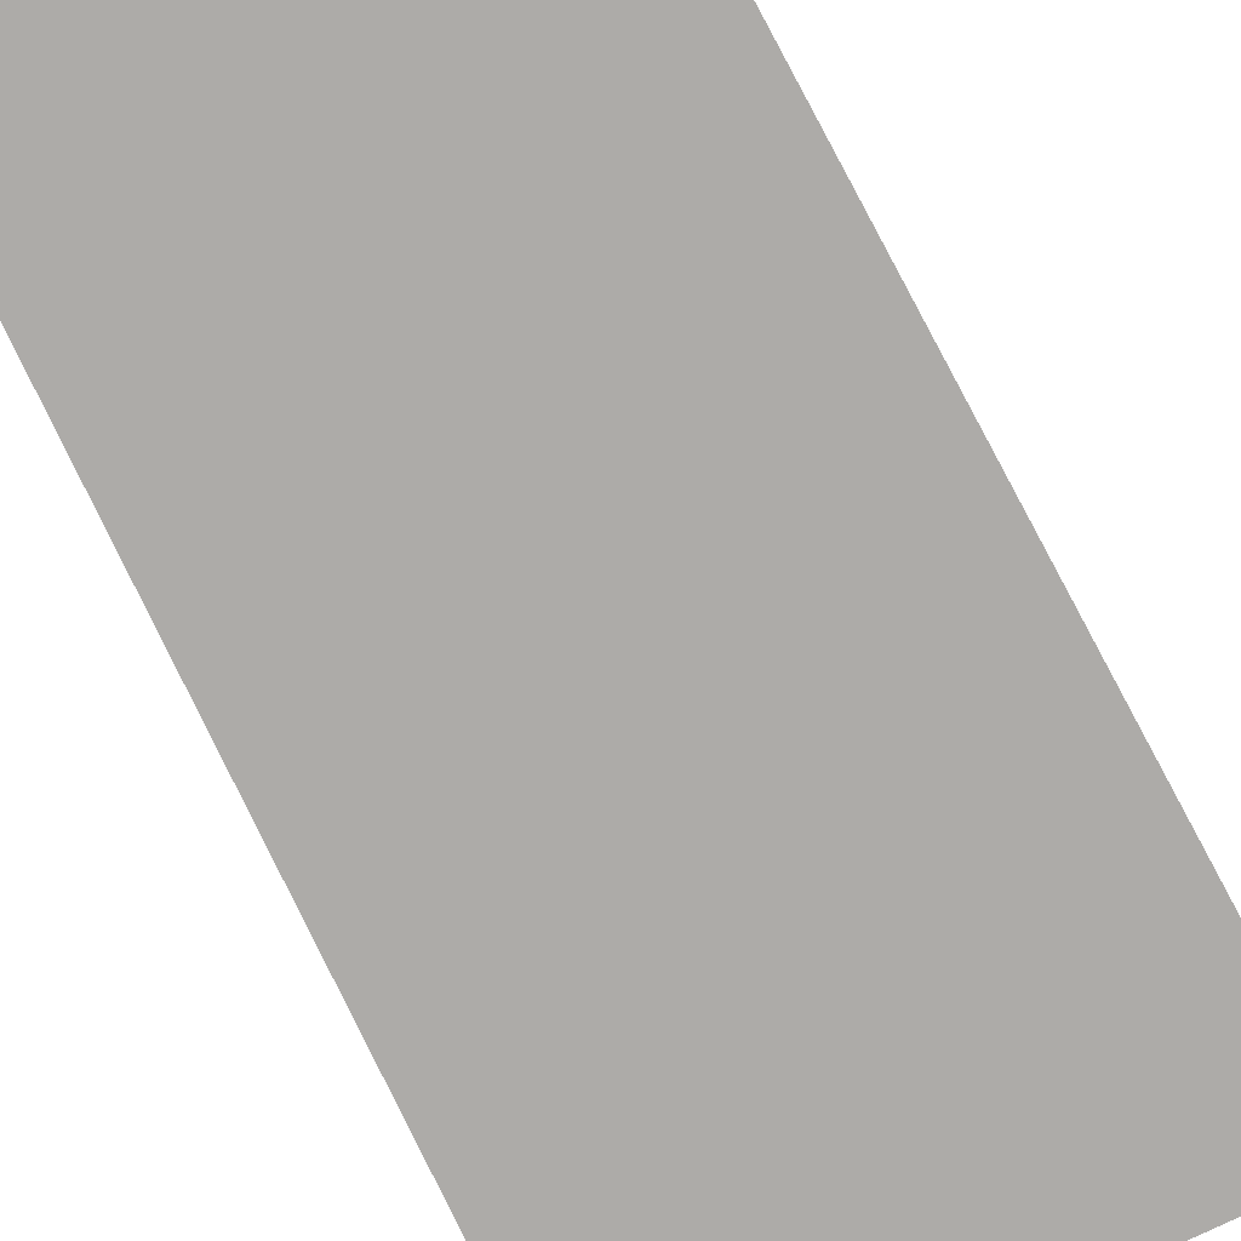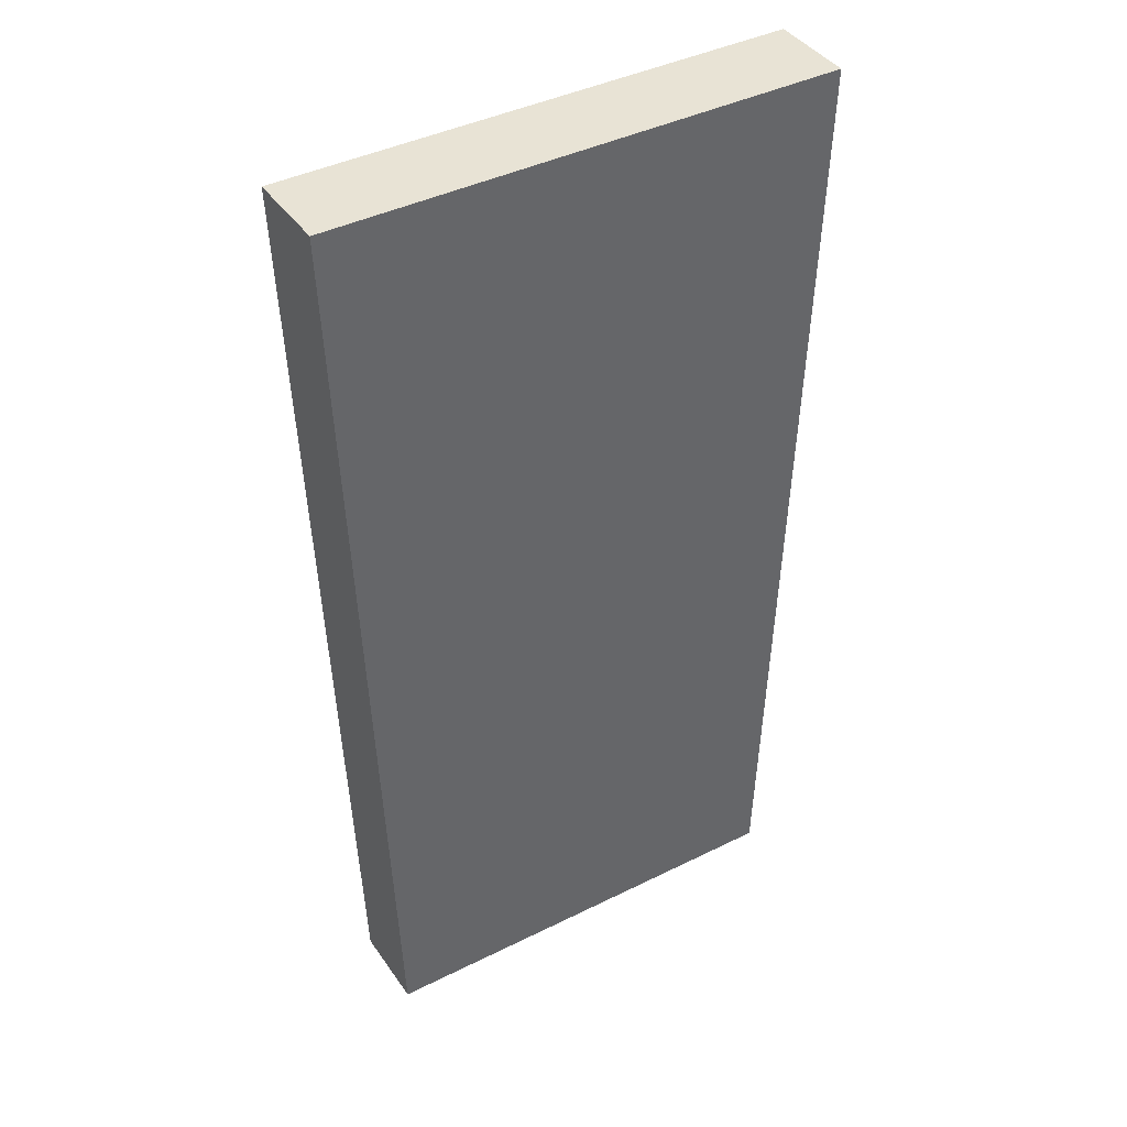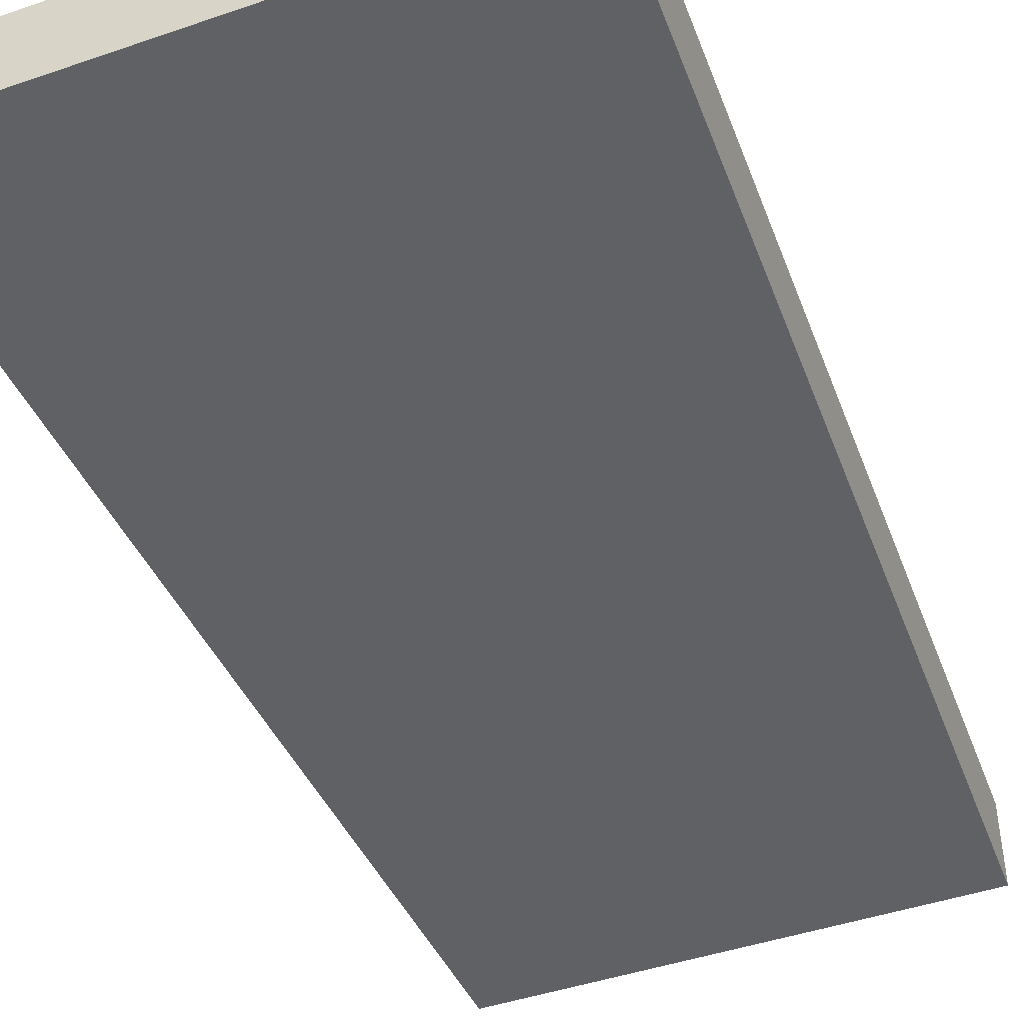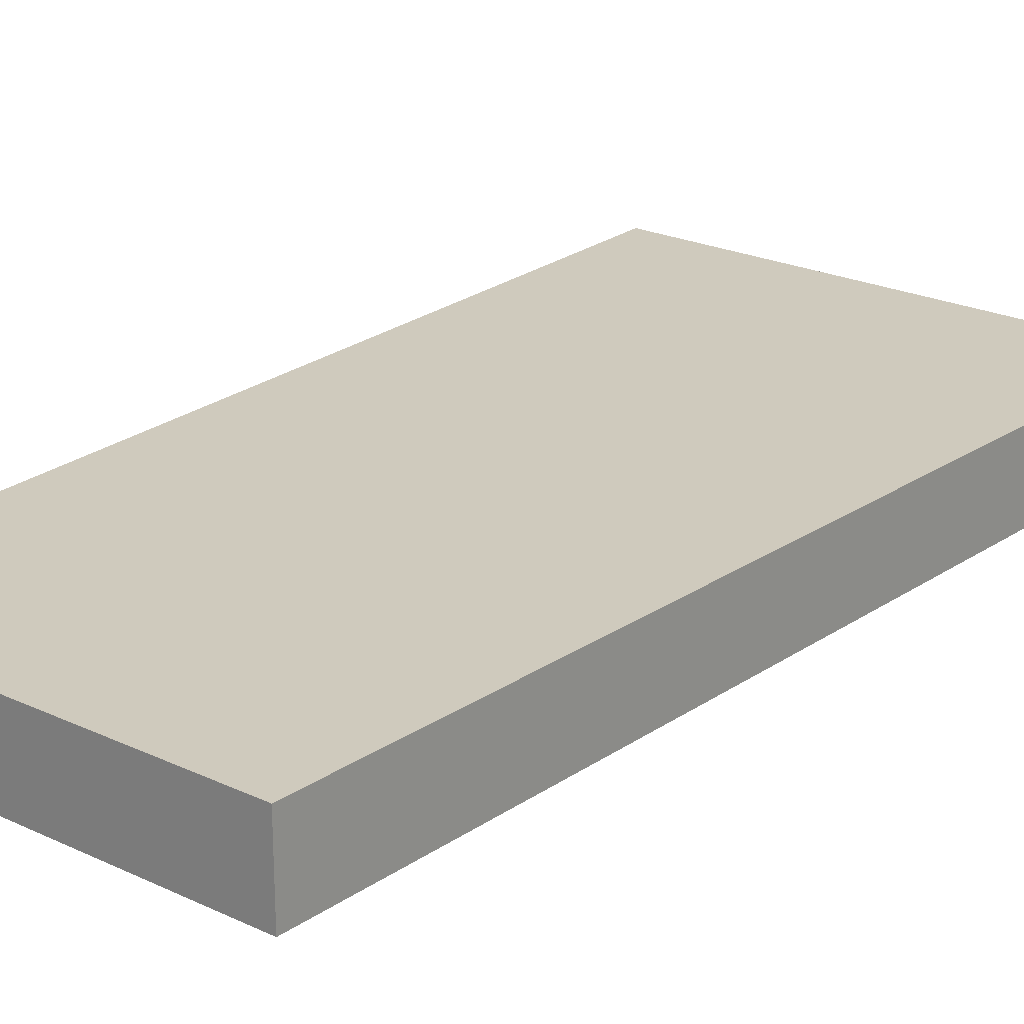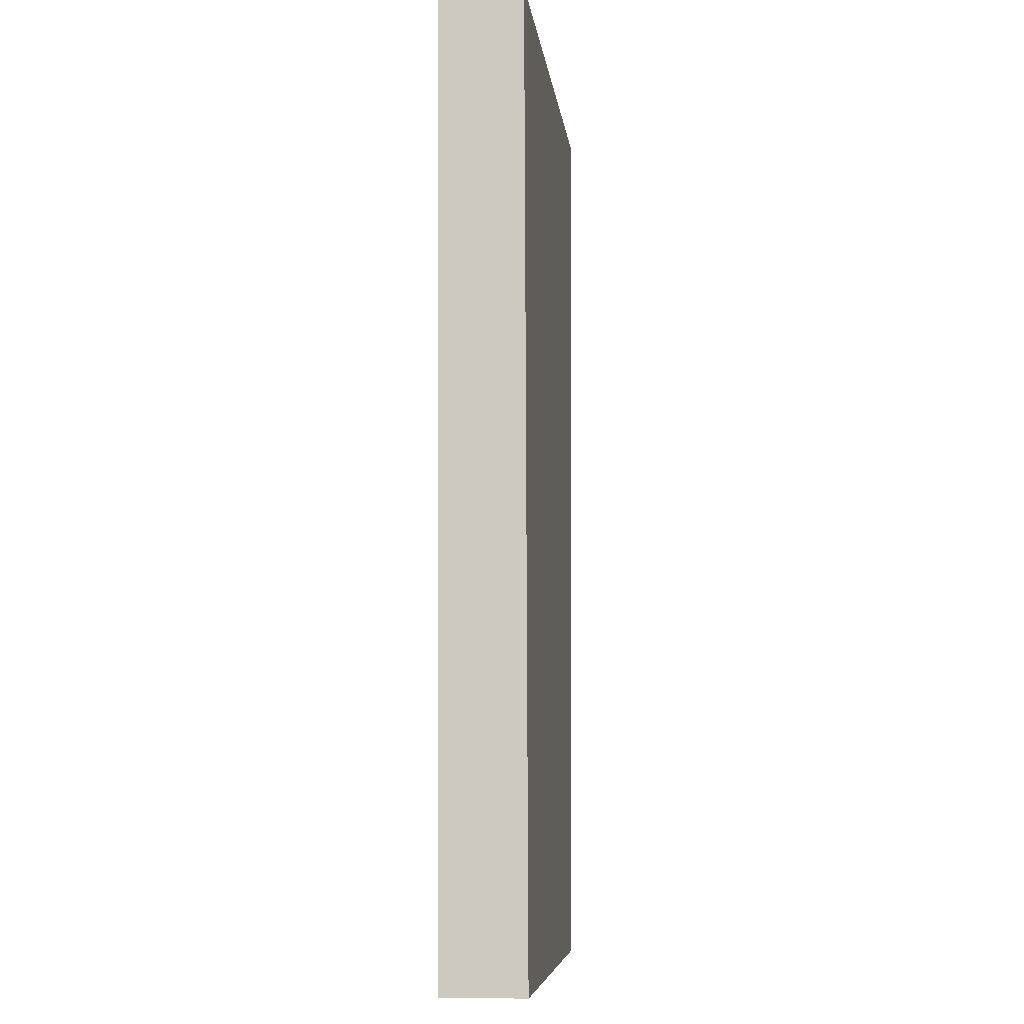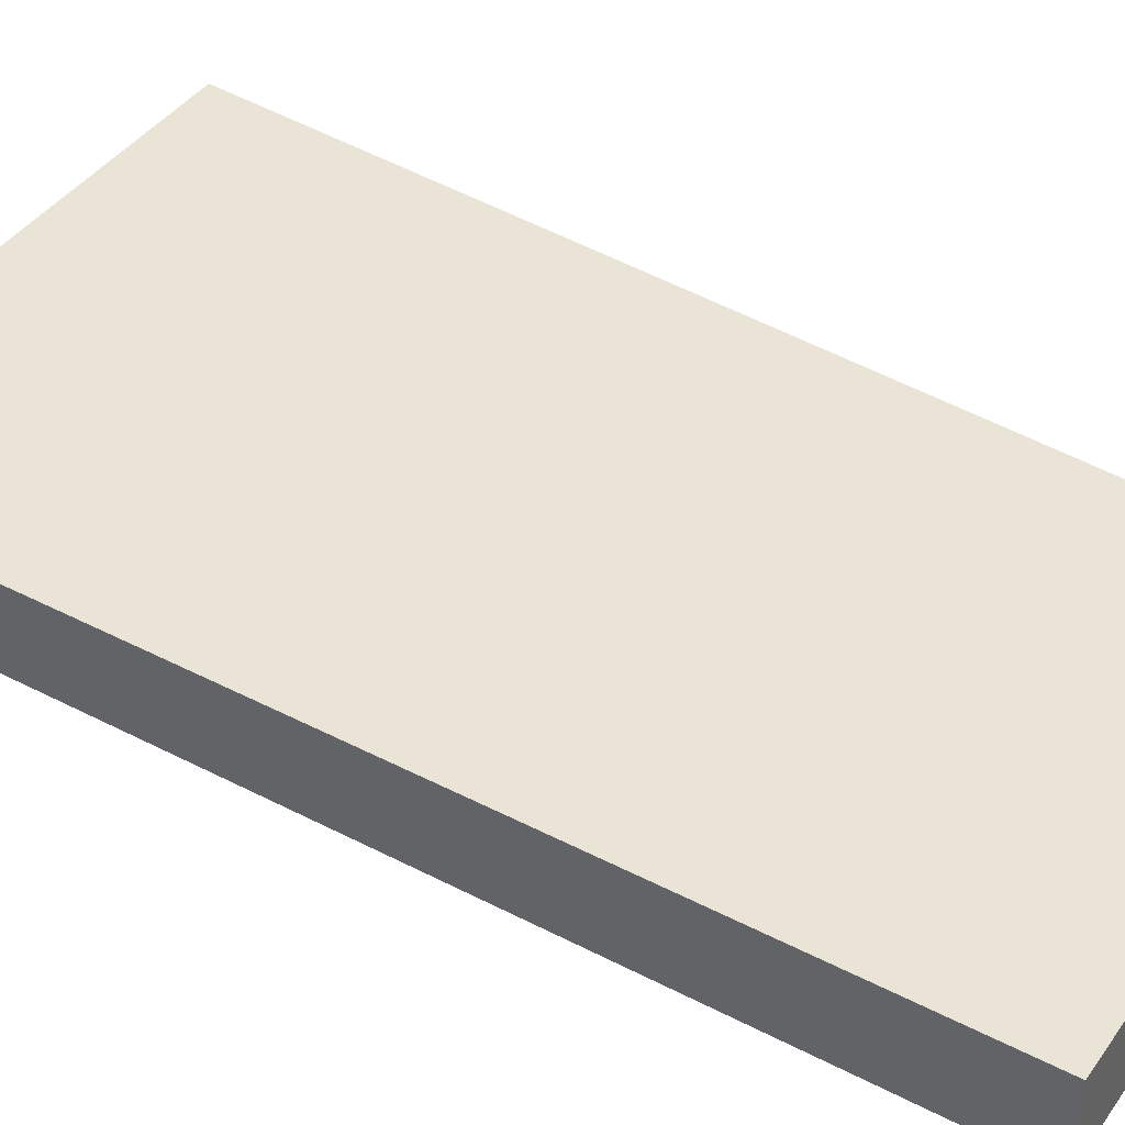
<metadata>
{"format":"obj","ext":"obj","renderer":"f3d","projection":"perspective","resolution":1024,"background":"white","views":[{"elev":-76.5,"azim":26.6,"up":"+Z"},{"elev":41.4,"azim":148.3,"up":"+Y"},{"elev":-46.1,"azim":-158.1,"up":"+Z"},{"elev":22.9,"azim":39.3,"up":"+Z"},{"elev":-7.7,"azim":-83.2,"up":"+Y"},{"elev":42.7,"azim":-56.5,"up":"+Z"}]}
</metadata>
<code>
o worldsendmenu
g worldsendmenu
v 0.6488 0.06924 0.1553
v 0.616 -0.8647 0.1553
v 0.1834 -0.8713 0.1553
v 0.1539 0.06596 0.1553
v 0.6488 0.06924 0.2372
v 0.1539 0.06596 0.2372
v 0.616 -0.8647 0.2372
v 0.1834 -0.8713 0.2372
f 2 3 4 1
f 1 4 6 5
f 2 1 5 7
f 4 3 8 6
f 3 2 7 8
f 7 5 6 8

</code>
